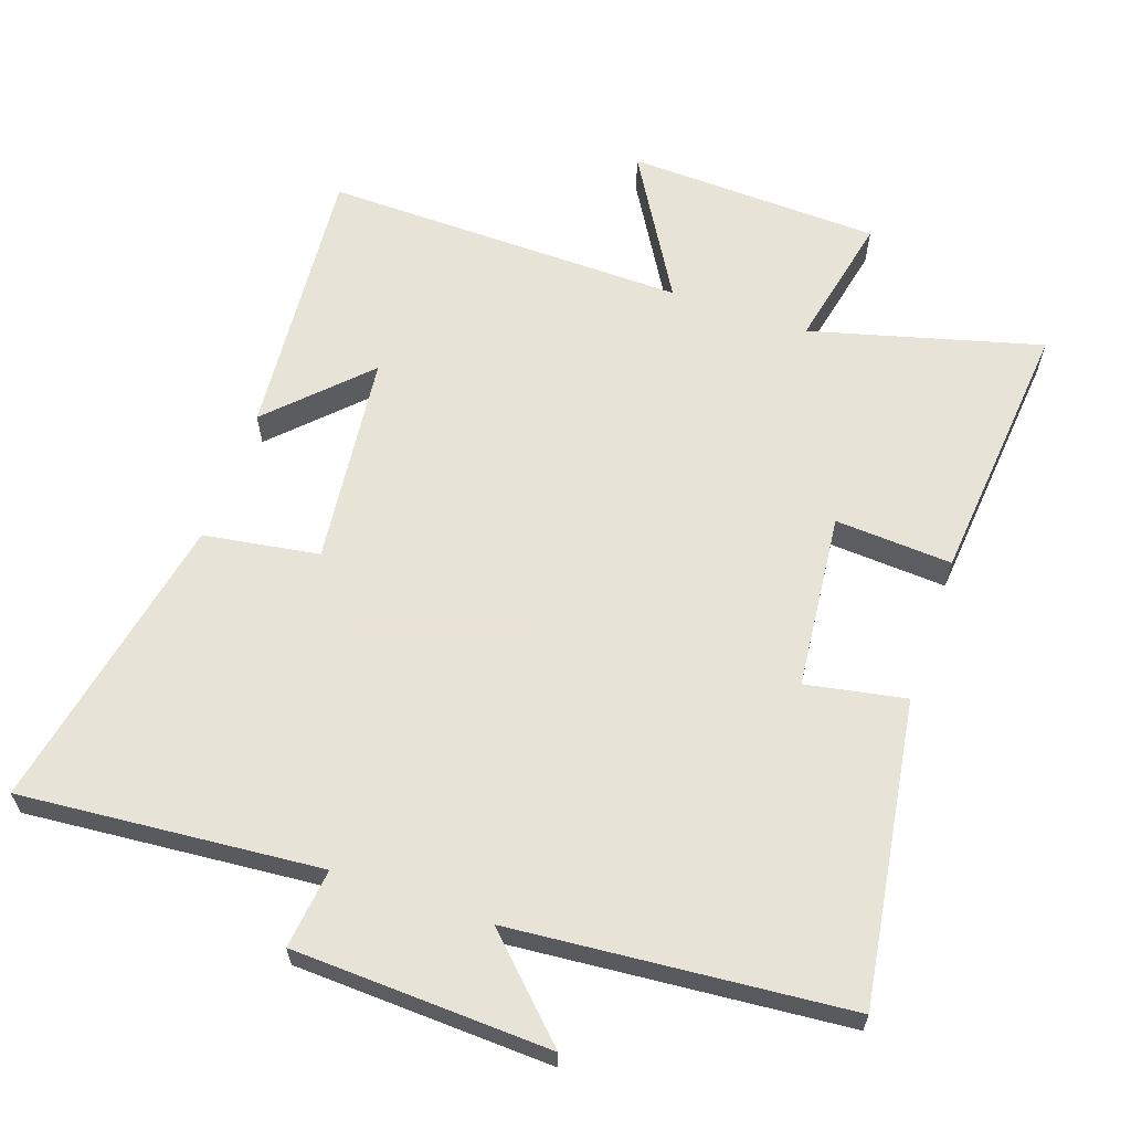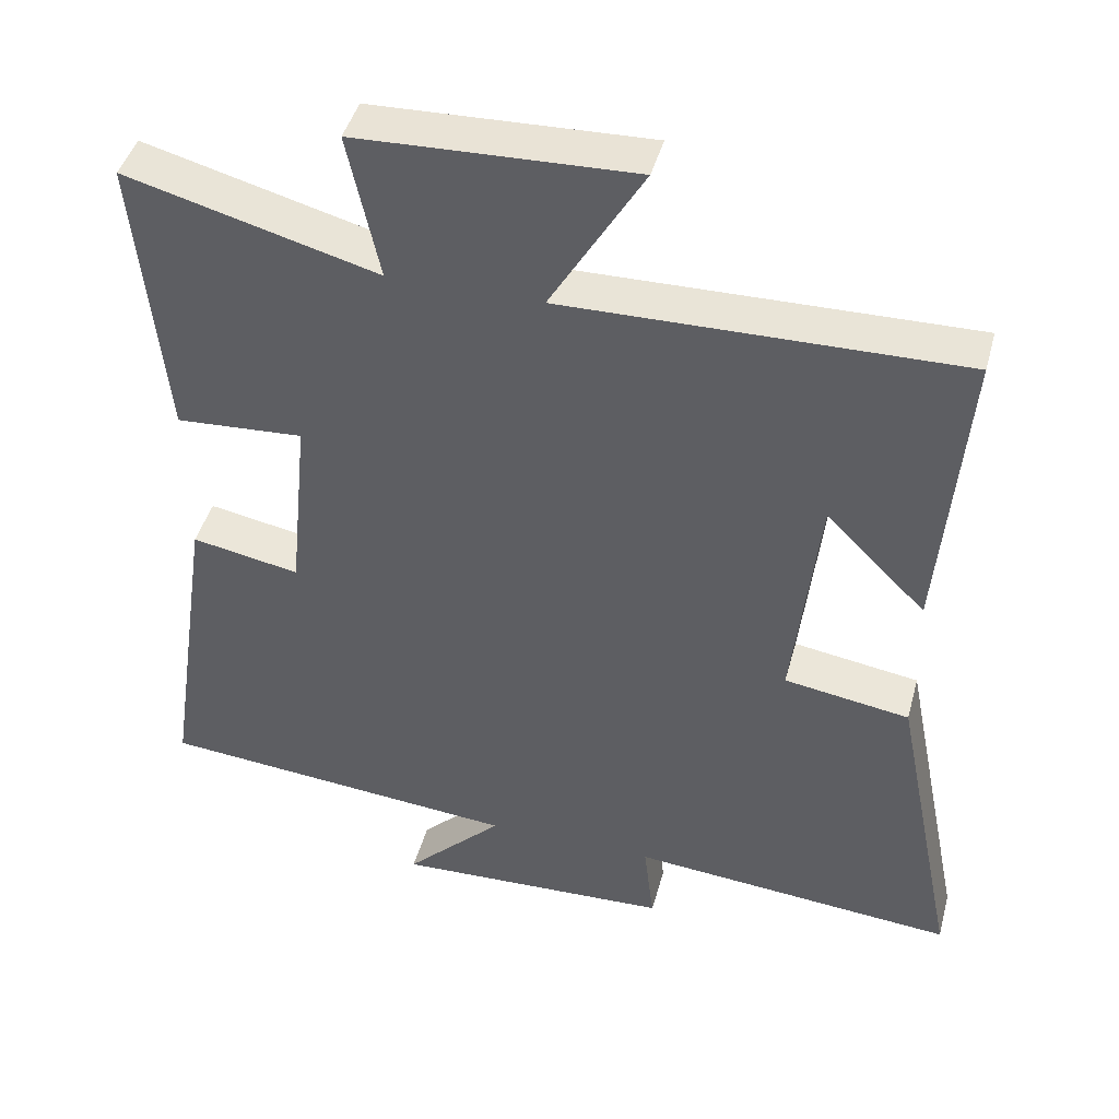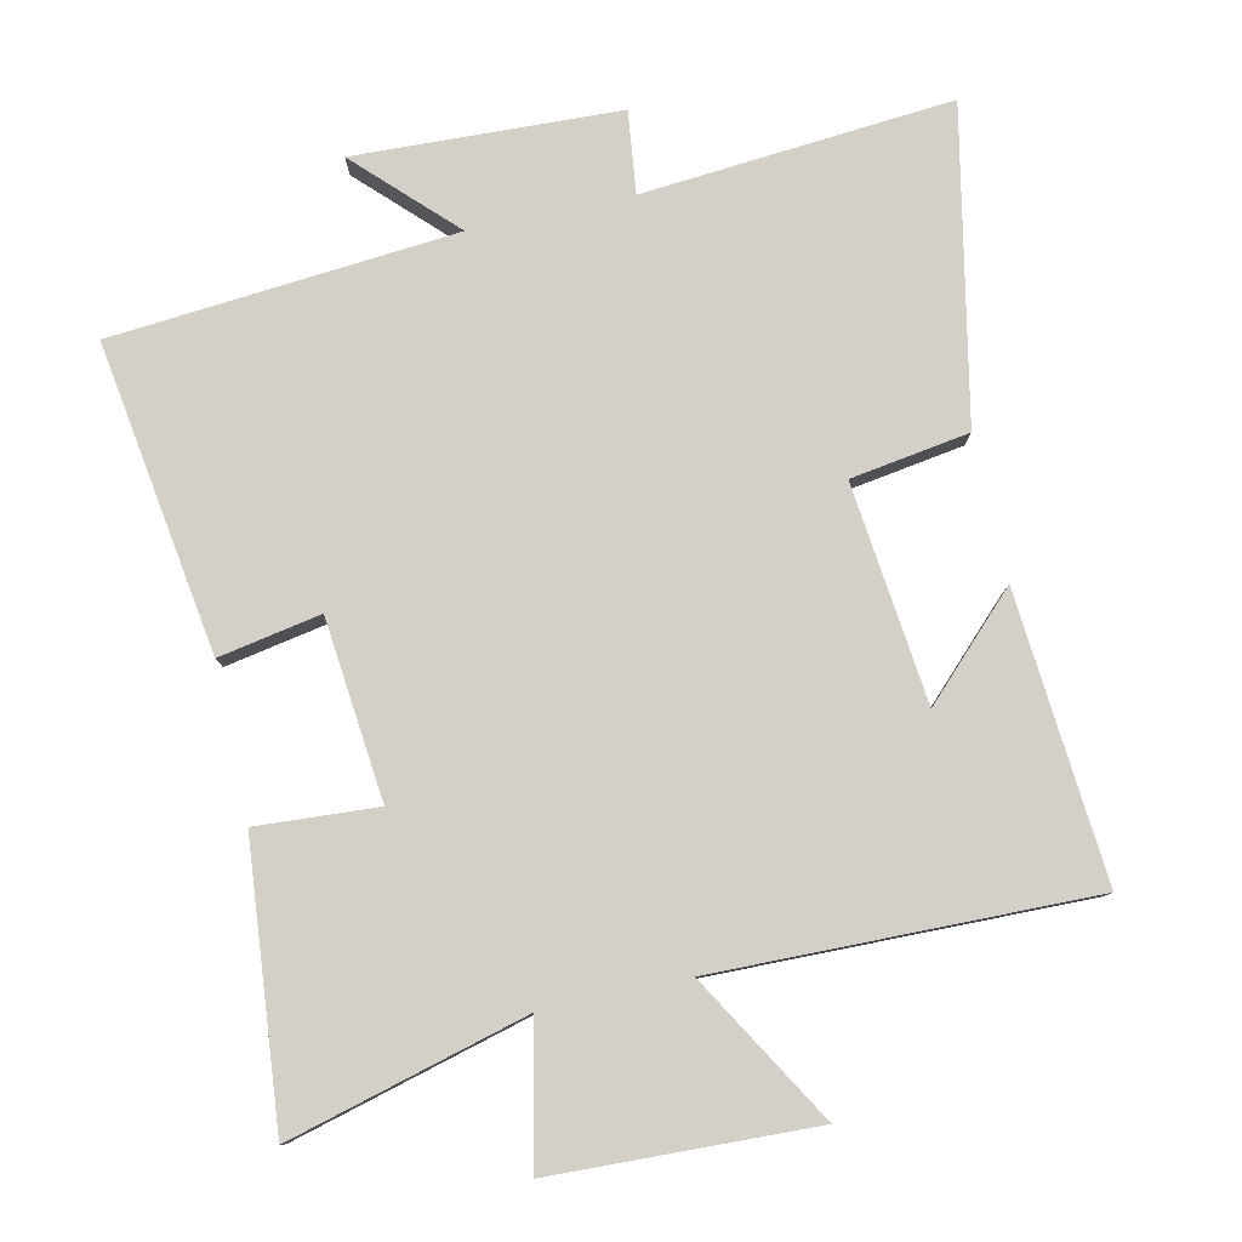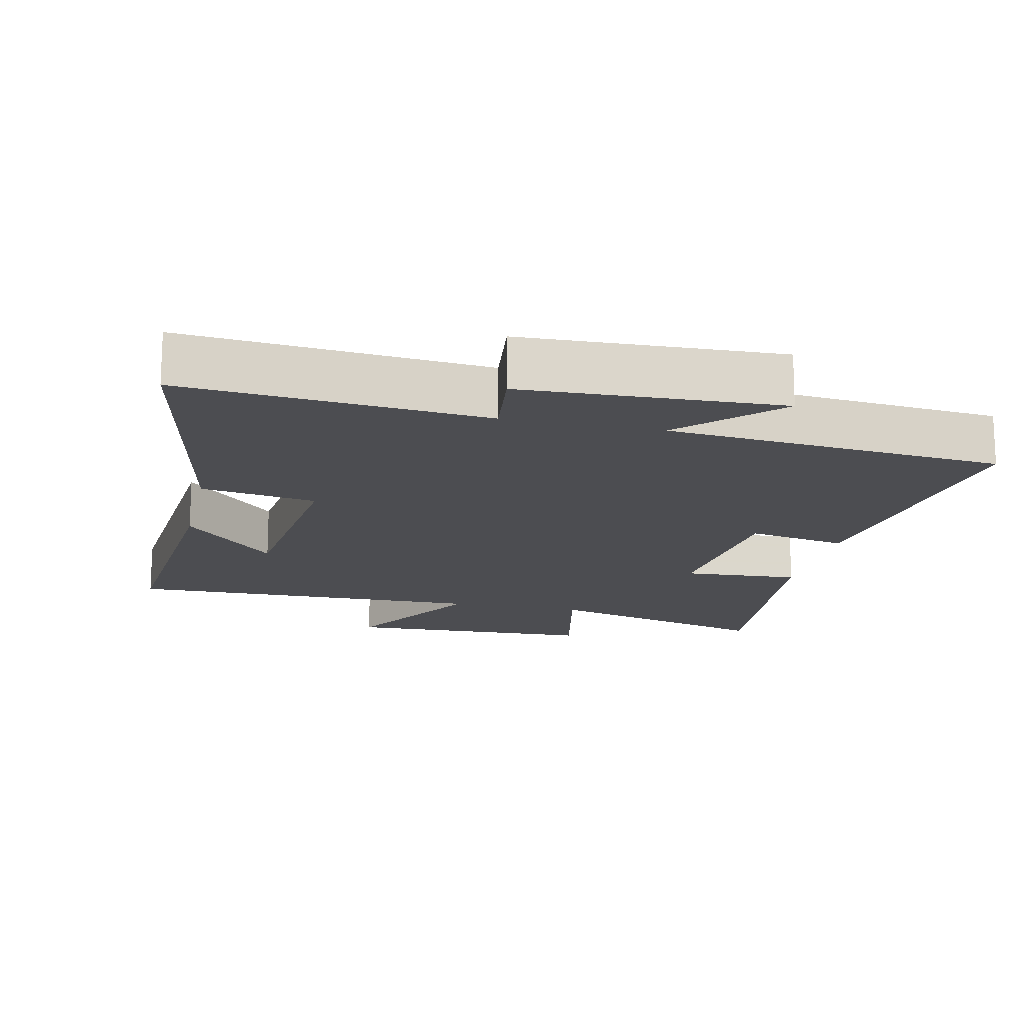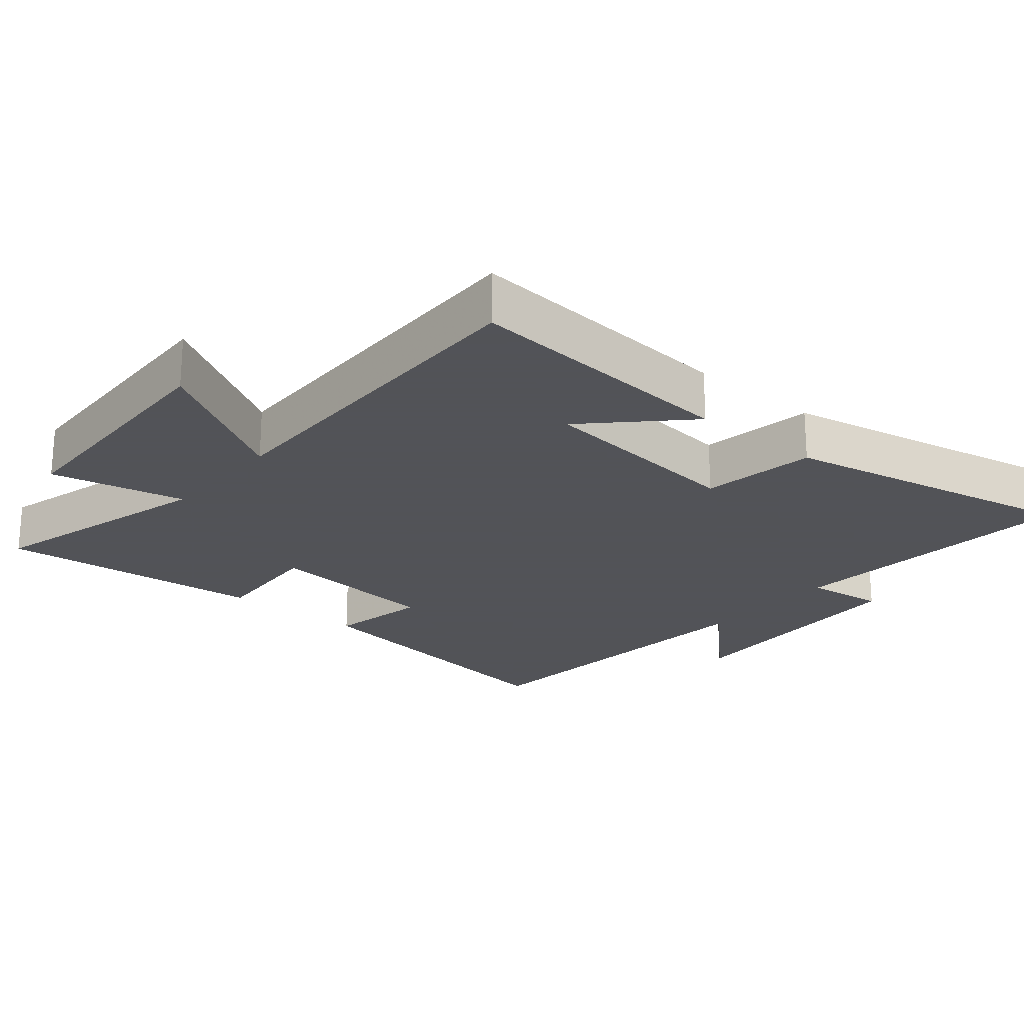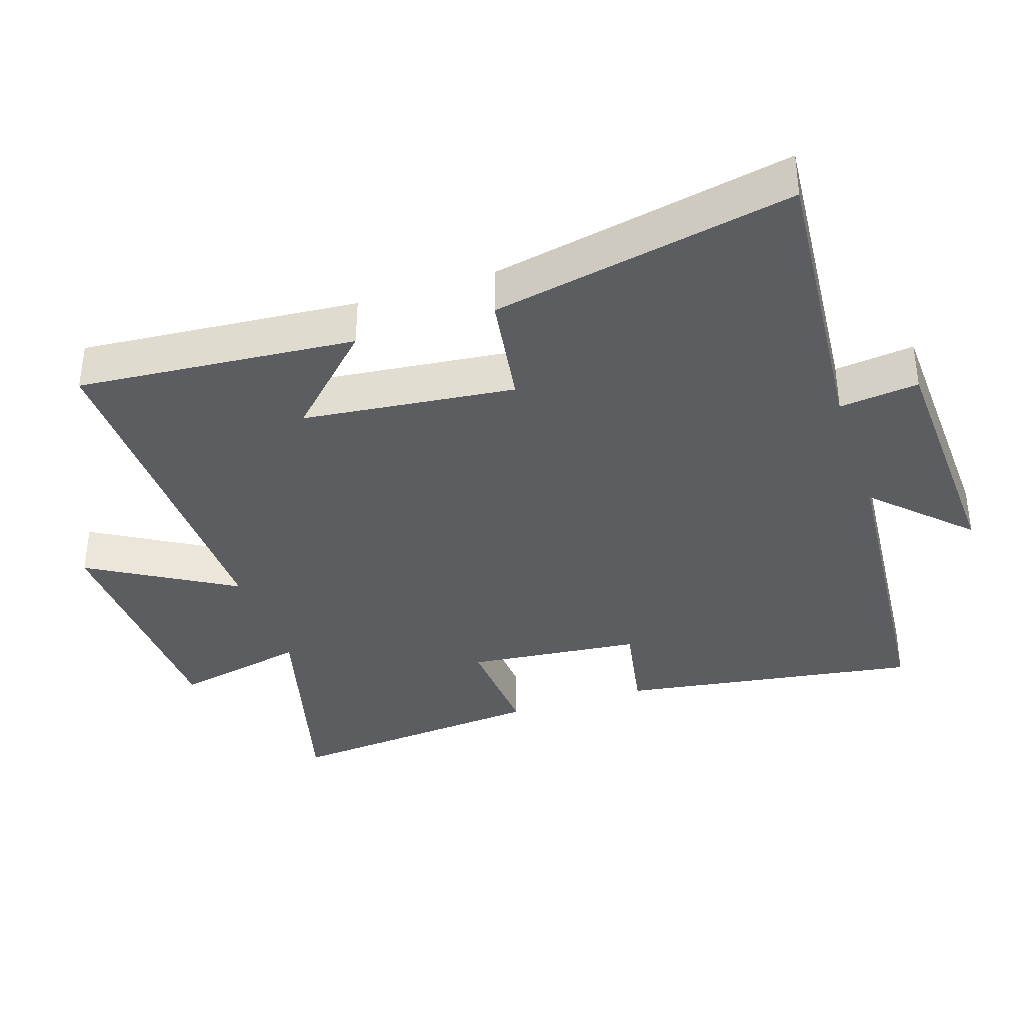
<metadata>
{"format":"obj","ext":"obj","renderer":"f3d","projection":"perspective","resolution":1024,"background":"white","views":[{"elev":62.6,"azim":-161.0,"up":"+Y"},{"elev":44.2,"azim":15.0,"up":"+Z"},{"elev":79.9,"azim":-12.4,"up":"+Y"},{"elev":-16.2,"azim":167.4,"up":"+Y"},{"elev":-22.5,"azim":50.0,"up":"+Y"},{"elev":-36.4,"azim":108.3,"up":"+Y"}]}
</metadata>
<code>
v -0.537 0.07 0.59
v -0.201 0.07 0.5
v -0.243 0.07 0.696
v 0.127 0.07 0.71
v 0.003 0.07 0.5
v 0.533 0.07 0.51
v 0.5 0.07 0.104
v 0.366 0.07 0.238
v 0.332 0.07 -0.072
v 0.5 0.07 -0.098
v 0.588 0.07 -0.537
v 0.15 0.07 -0.5
v 0.164 0.07 -0.616
v -0.21 0.07 -0.632
v -0.078 0.07 -0.5
v -0.566 0.07 -0.458
v -0.5 0.07 -0.018
v -0.355 0.07 -0.045
v -0.329 0.07 0.211
v -0.5 0.07 0.2
v -0.537 0 0.59
v -0.201 0 0.5
v -0.243 0 0.696
v 0.127 0 0.71
v 0.003 0 0.5
v 0.533 0 0.51
v 0.5 0 0.104
v 0.366 0 0.238
v 0.332 0 -0.072
v 0.5 0 -0.098
v 0.588 0 -0.537
v 0.15 0 -0.5
v 0.164 0 -0.616
v -0.21 0 -0.632
v -0.078 0 -0.5
v -0.566 0 -0.458
v -0.5 0 -0.018
v -0.355 0 -0.045
v -0.329 0 0.211
v -0.5 0 0.2
f 19 20 1 2
f 18 19 2
f 15 16 17 18
f 15 18 2
f 12 13 14 15
f 12 15 2
f 9 10 11 12
f 8 9 12 2
f 6 7 8
f 5 6 8
f 5 8 2
f 2 3 4 5
f 22 21 40 39
f 22 39 38
f 38 37 36 35
f 22 38 35
f 35 34 33 32
f 22 35 32
f 32 31 30 29
f 22 32 29 28
f 28 27 26
f 28 26 25
f 22 28 25
f 25 24 23 22
f 1 21 22 2
f 2 22 23 3
f 3 23 24 4
f 4 24 25 5
f 5 25 26 6
f 6 26 27 7
f 7 27 28 8
f 8 28 29 9
f 9 29 30 10
f 10 30 31 11
f 11 31 32 12
f 12 32 33 13
f 13 33 34 14
f 14 34 35 15
f 15 35 36 16
f 16 36 37 17
f 17 37 38 18
f 18 38 39 19
f 19 39 40 20
f 20 40 21 1

</code>
